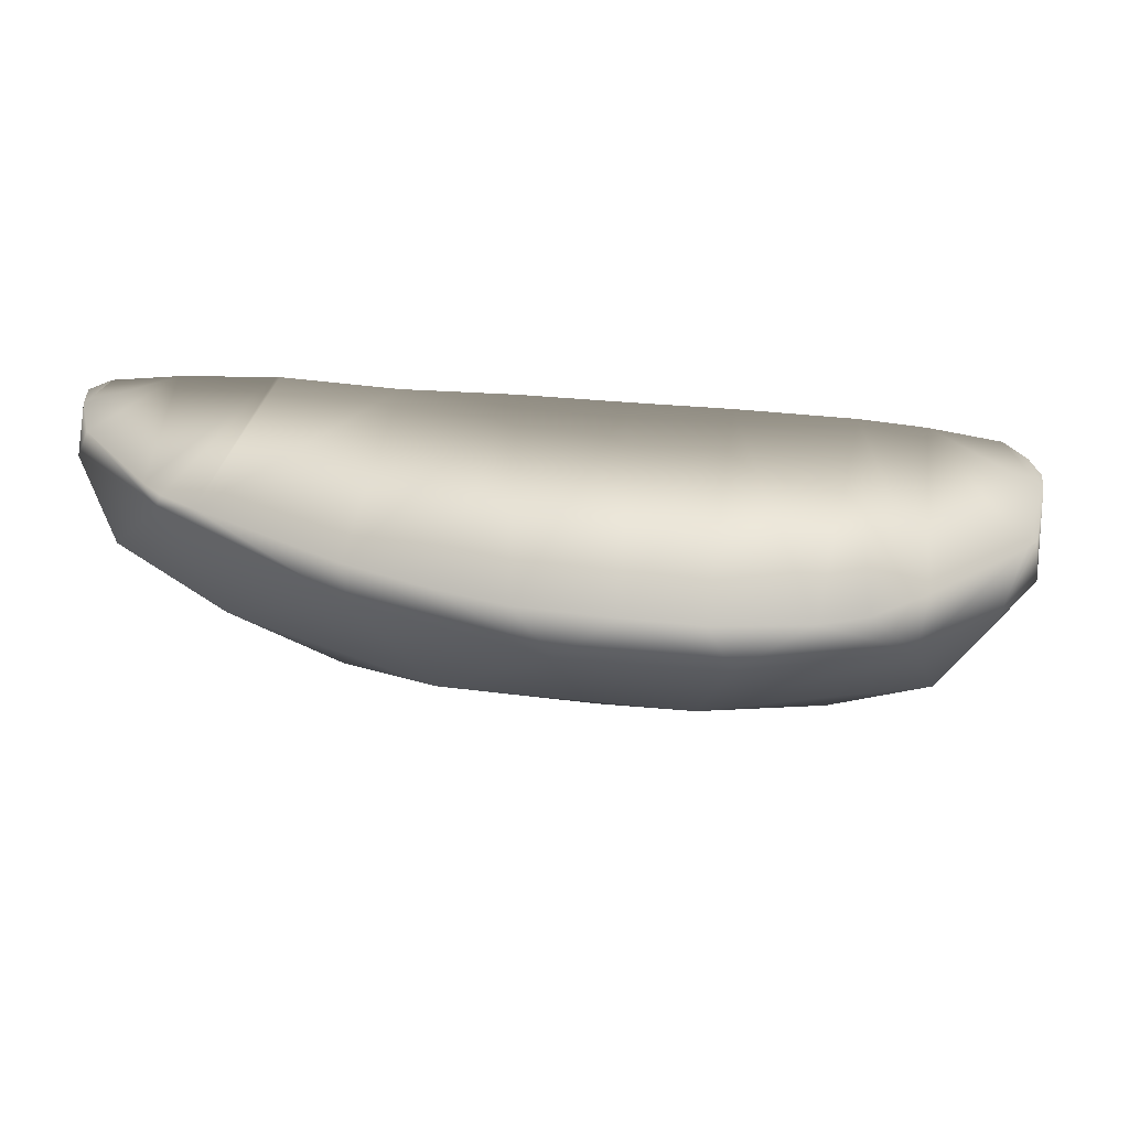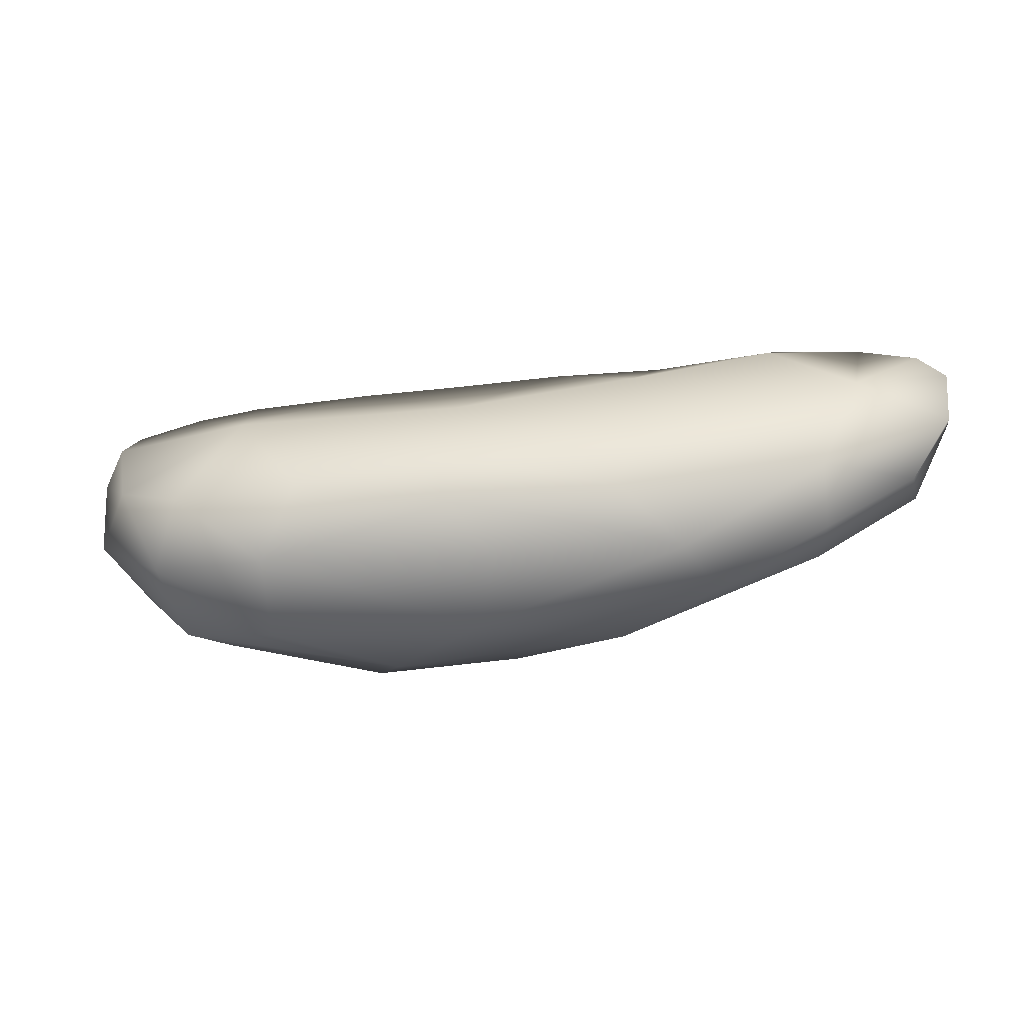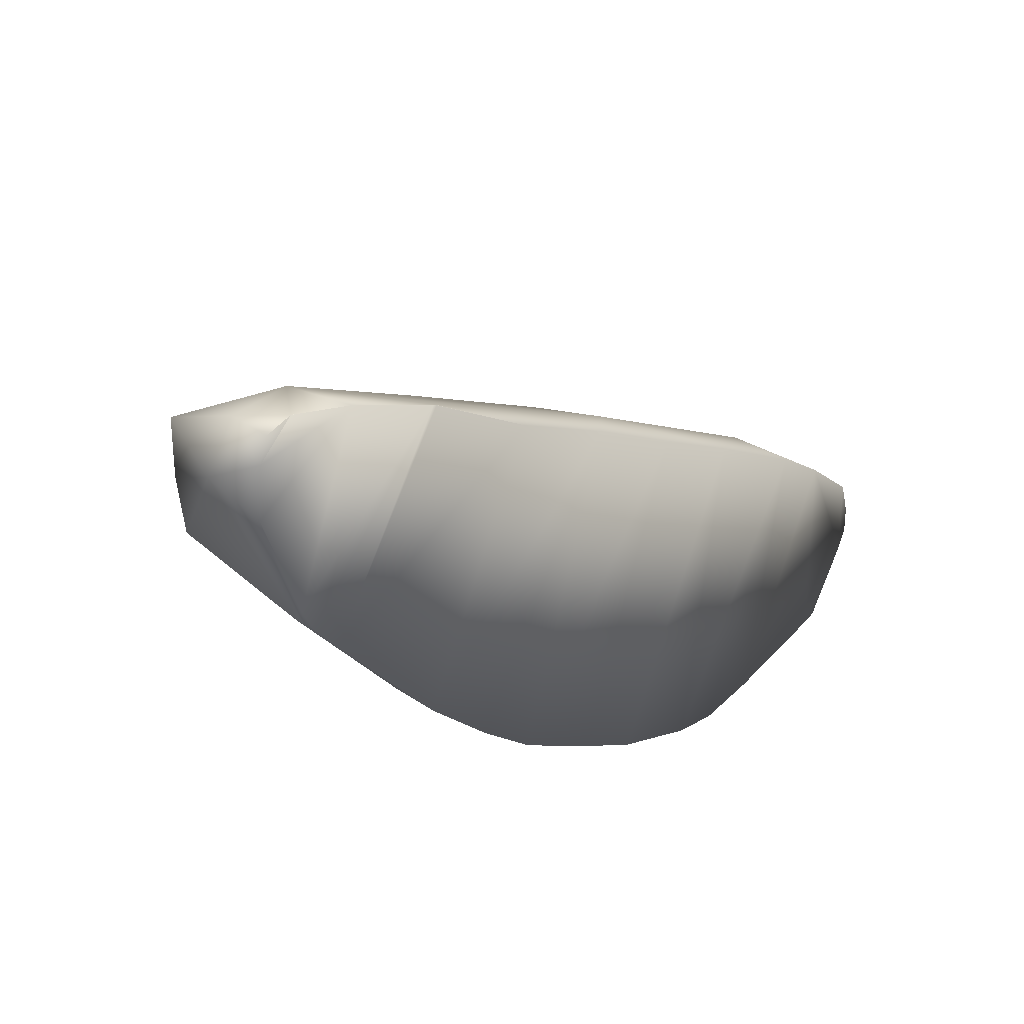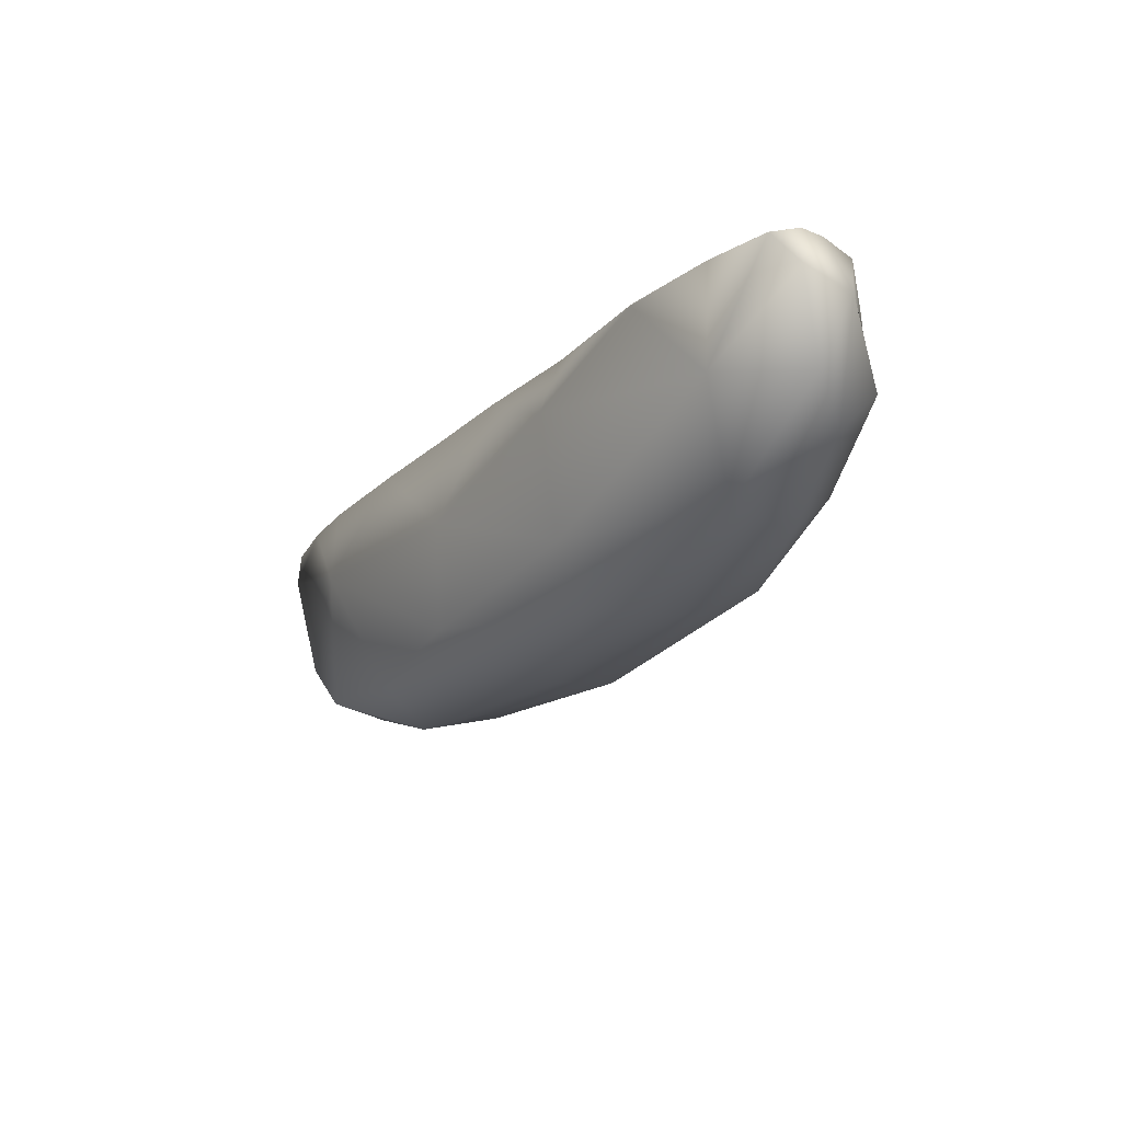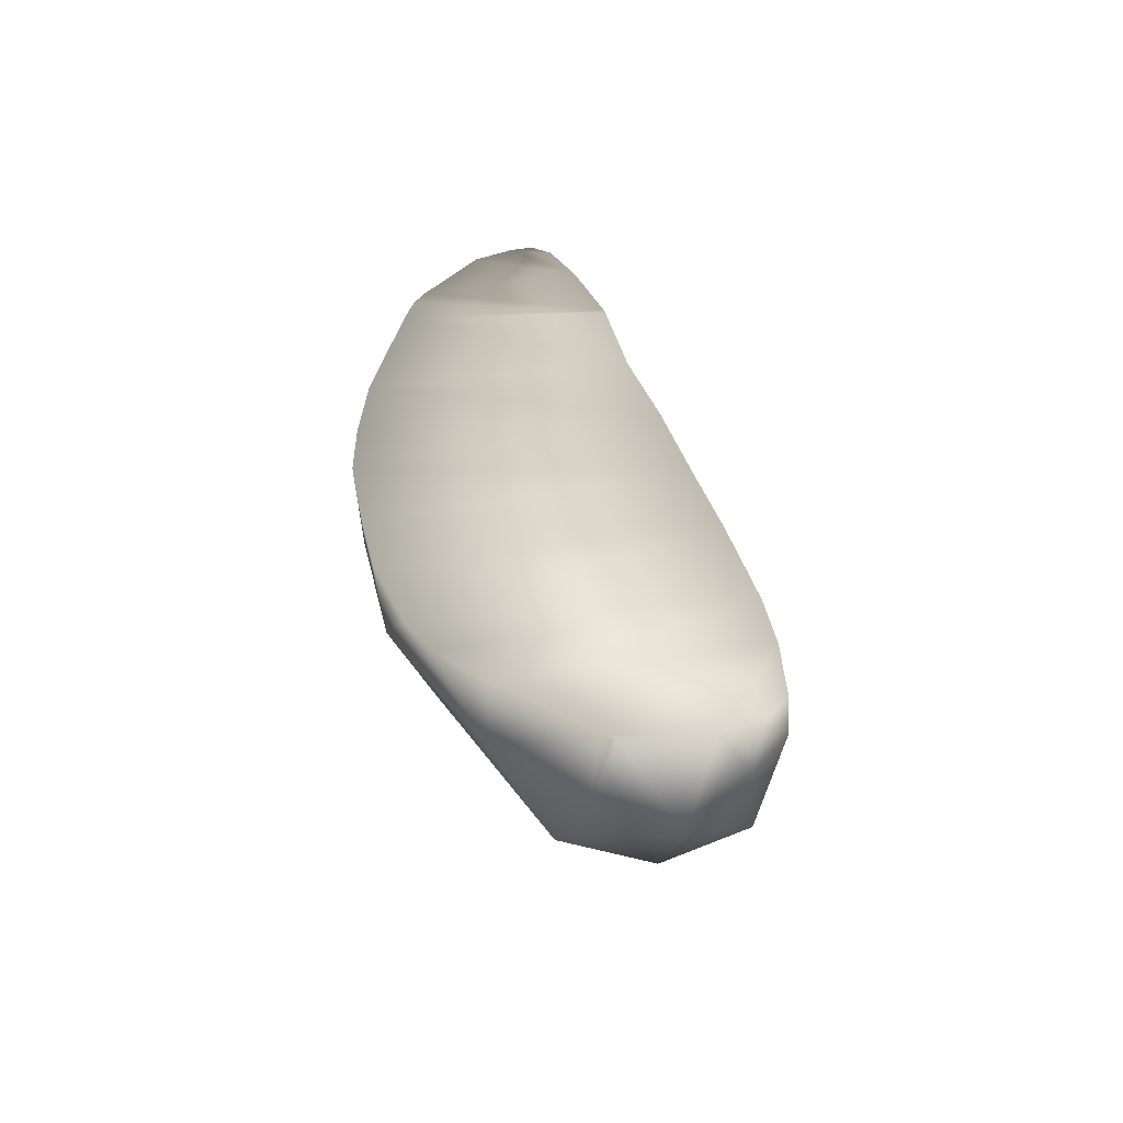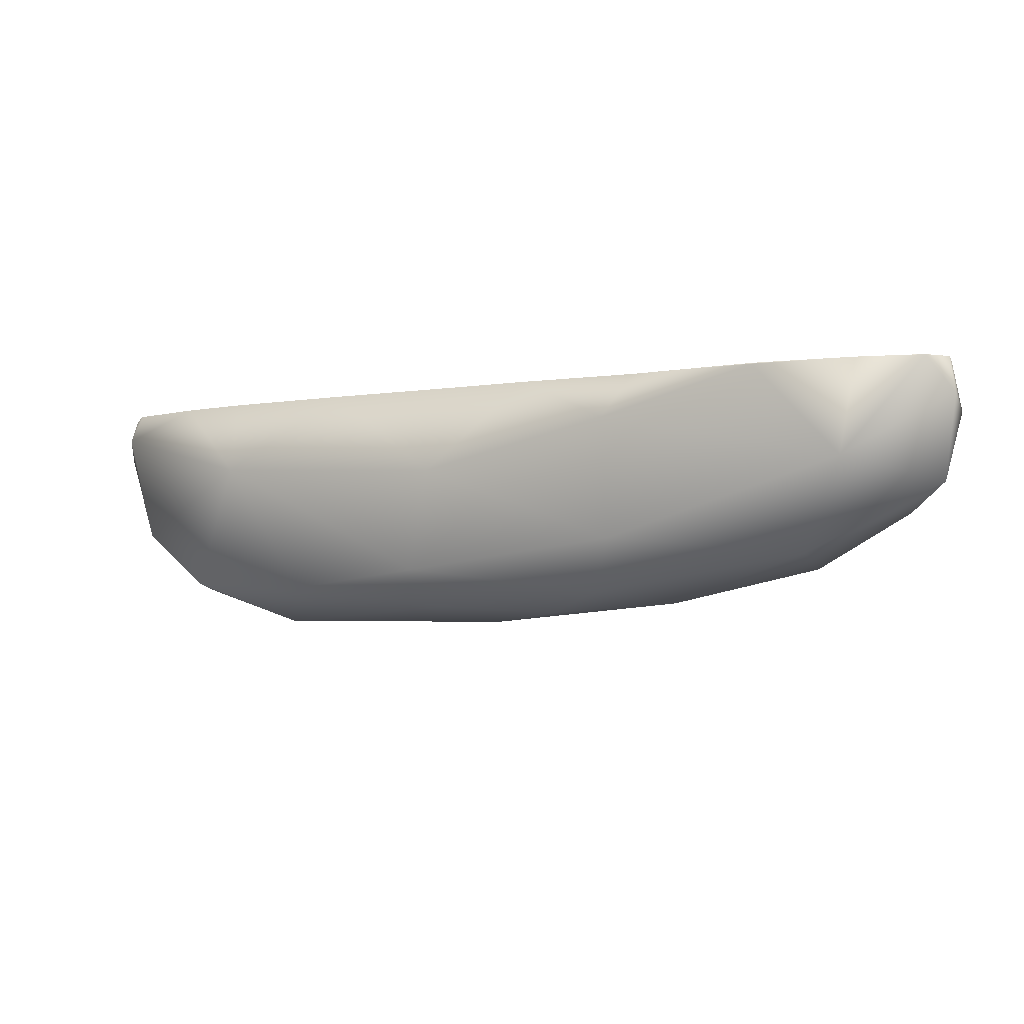
<metadata>
{"format":"obj","ext":"obj","renderer":"f3d","projection":"perspective","resolution":1024,"background":"white","views":[{"elev":40.5,"azim":-18.5,"up":"+Z"},{"elev":-71.7,"azim":161.0,"up":"+Z"},{"elev":28.6,"azim":-47.7,"up":"+Y"},{"elev":-20.5,"azim":-147.1,"up":"+Z"},{"elev":32.7,"azim":52.0,"up":"+Z"},{"elev":-7.3,"azim":177.5,"up":"+Z"}]}
</metadata>
<code>
o 1060
v 8.898 4.229 5.551
v 8.744 4.23 5.558
v 8.751 4.281 5.547
v 8.633 4.33 5.557
v 8.716 4.323 5.55
v 8.793 4.308 5.556
v 8.876 4.173 5.569
v 8.965 4.189 5.577
v 8.967 4.242 5.577
v 8.598 4.304 5.572
v 8.893 4.282 5.57
v 8.542 4.369 5.577
v 8.689 4.354 5.562
v 8.814 4.329 5.579
v 8.559 4.408 5.583
v 8.685 4.388 5.595
v 8.932 4.142 5.597
v 8.784 4.166 5.599
v 9.01 4.167 5.64
v 8.642 4.242 5.595
v 9.005 4.221 5.614
v 8.942 4.284 5.654
v 8.532 4.339 5.605
v 8.49 4.412 5.609
v 8.479 4.457 5.624
v 8.545 4.457 5.64
v 8.902 4.119 5.655
v 8.967 4.138 5.646
v 8.79 4.13 5.663
v 8.697 4.176 5.661
v 9.021 4.227 5.683
v 8.804 4.347 5.645
v 8.475 4.394 5.634
v 8.69 4.402 5.673
v 9.023 4.201 5.672
v 8.593 4.252 5.669
v 8.5 4.351 5.69
v 8.463 4.444 5.67
v 8.598 4.446 5.699
v 8.476 4.476 5.677
v 8.495 4.477 5.7
v 8.833 4.115 5.7
v 8.774 4.133 5.7
v 8.635 4.213 5.7
v 8.591 4.252 5.7
v 8.479 4.472 5.7
v 8.865 4.32 5.7
v 8.537 4.468 5.7
v 8.729 4.155 5.7
v 8.674 4.185 5.7
v 8.67 4.408 5.7
v 8.52 4.329 5.7
v 8.974 4.262 5.7
v 8.936 4.285 5.7
v 8.495 4.363 5.7
v 8.503 4.348 5.7
v 8.986 4.141 5.7
v 8.864 4.111 5.7
v 9.013 4.184 5.7
v 8.905 4.118 5.7
v 9.012 4.234 5.7
v 8.473 4.457 5.7
v 8.471 4.427 5.7
v 8.495 4.477 5.7
v 8.739 4.379 5.7
v 8.983 4.139 5.7
v 8.804 4.348 5.7
v 8.596 4.447 5.7
v 8.495 4.477 5.7
v 9.019 4.196 5.7
v 8.599 4.446 5.7
v 8.977 4.137 5.7
v 9.019 4.213 5.7
f 1 2 3
f 3 2 4
f 4 5 3
f 6 1 3
f 3 5 6
f 1 7 2
f 8 7 1
f 8 1 9
f 2 10 4
f 1 11 9
f 6 11 1
f 4 10 12
f 5 13 6
f 13 14 6
f 11 6 14
f 5 4 13
f 15 4 12
f 13 4 15
f 16 13 15
f 17 18 7
f 17 8 19
f 7 18 2
f 8 17 7
f 18 20 2
f 2 20 10
f 8 9 21
f 9 11 22
f 21 9 22
f 23 10 20
f 10 23 12
f 22 11 14
f 24 12 23
f 14 13 16
f 15 12 24
f 24 25 15
f 16 15 26
f 15 25 26
f 18 17 27
f 17 19 28
f 18 29 30
f 18 30 20
f 19 8 21
f 21 22 31
f 22 14 32
f 24 23 33
f 14 16 32
f 34 16 26
f 18 27 29
f 28 27 17
f 28 57 66
f 35 19 21
f 30 36 20
f 23 36 37
f 23 20 36
f 23 37 33
f 32 16 34
f 24 33 38
f 24 38 25
f 39 34 26
f 40 26 25
f 21 31 35
f 25 38 40
f 39 48 68
f 26 40 41
f 48 41 69
f 71 68 52
f 59 57 19
f 33 37 38
f 60 58 27
f 72 60 27
f 44 45 36
f 52 36 45
f 31 53 61
f 54 53 22
f 55 37 56
f 71 39 68
f 64 69 41
f 35 73 70
f 28 72 27
f 65 32 34
f 38 63 62
f 31 61 73
f 35 59 19
f 37 63 38
f 37 52 56
f 39 51 34
f 34 51 65
f 30 49 50
f 32 47 22
f 22 47 54
f 40 62 46
f 46 41 40
f 30 44 36
f 29 49 30
f 27 42 29
f 29 42 43
f 28 19 57
f 39 26 48
f 48 26 41
f 55 56 68
f 56 52 68
f 52 45 51
f 45 44 65
f 51 45 65
f 44 50 65
f 50 49 67
f 65 50 67
f 49 43 47
f 43 42 47
f 42 58 54
f 58 60 54
f 60 72 53
f 72 66 57
f 53 72 59
f 57 59 72
f 59 70 73
f 73 61 59
f 61 53 59
f 53 54 60
f 54 47 42
f 47 67 49
f 63 55 48
f 46 62 64
f 62 63 48
f 69 62 48
f 69 64 62
f 68 48 55
f 51 71 52
f 52 37 36
f 31 22 53
f 35 31 73
f 28 66 72
f 65 67 32
f 35 70 59
f 37 55 63
f 39 71 51
f 32 67 47
f 40 38 62
f 46 64 41
f 30 50 44
f 29 43 49
f 27 58 42

</code>
